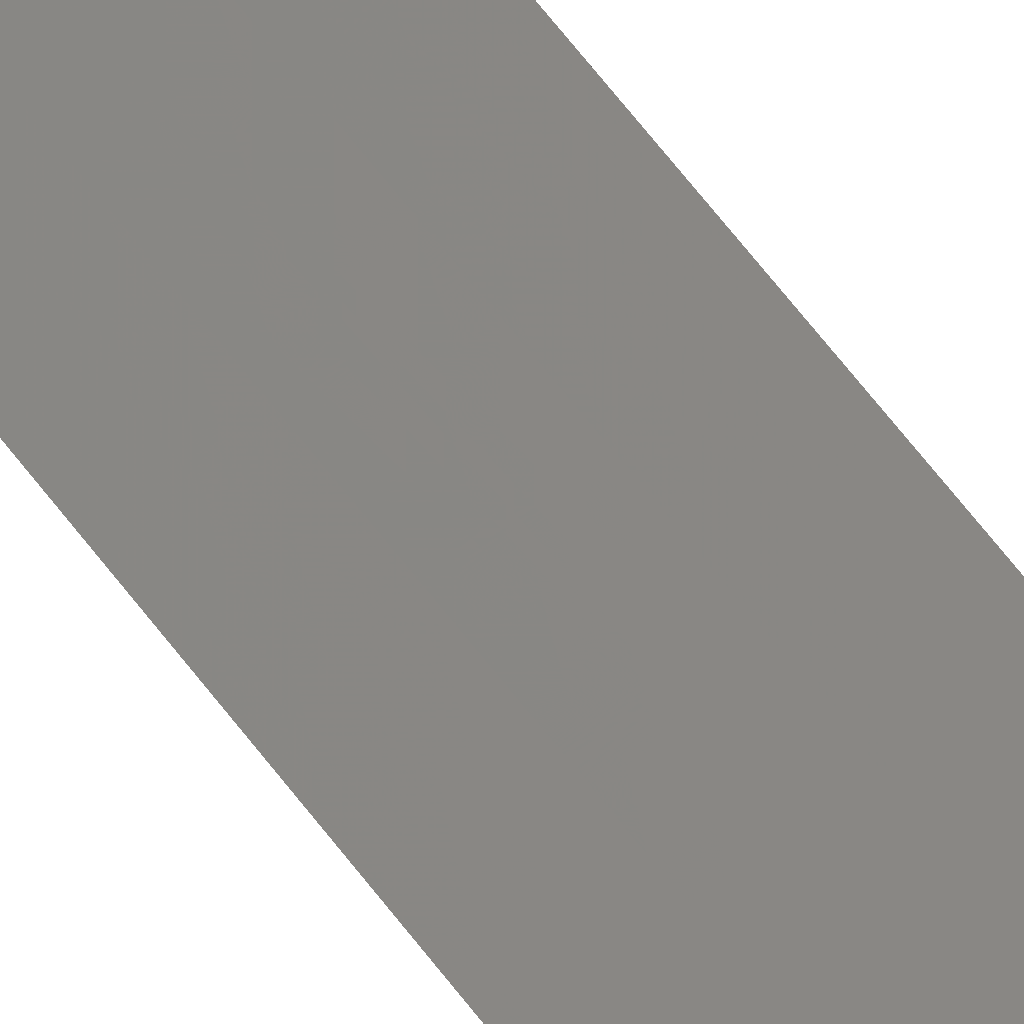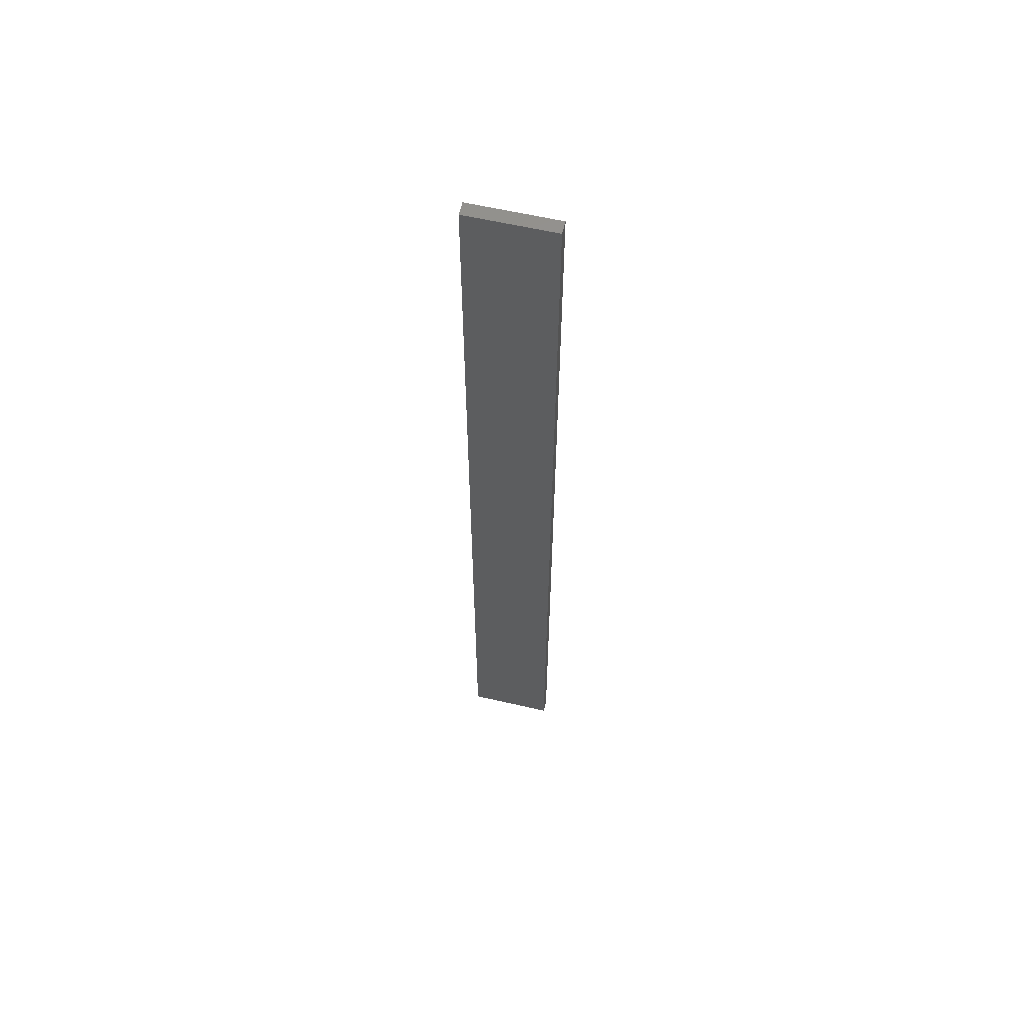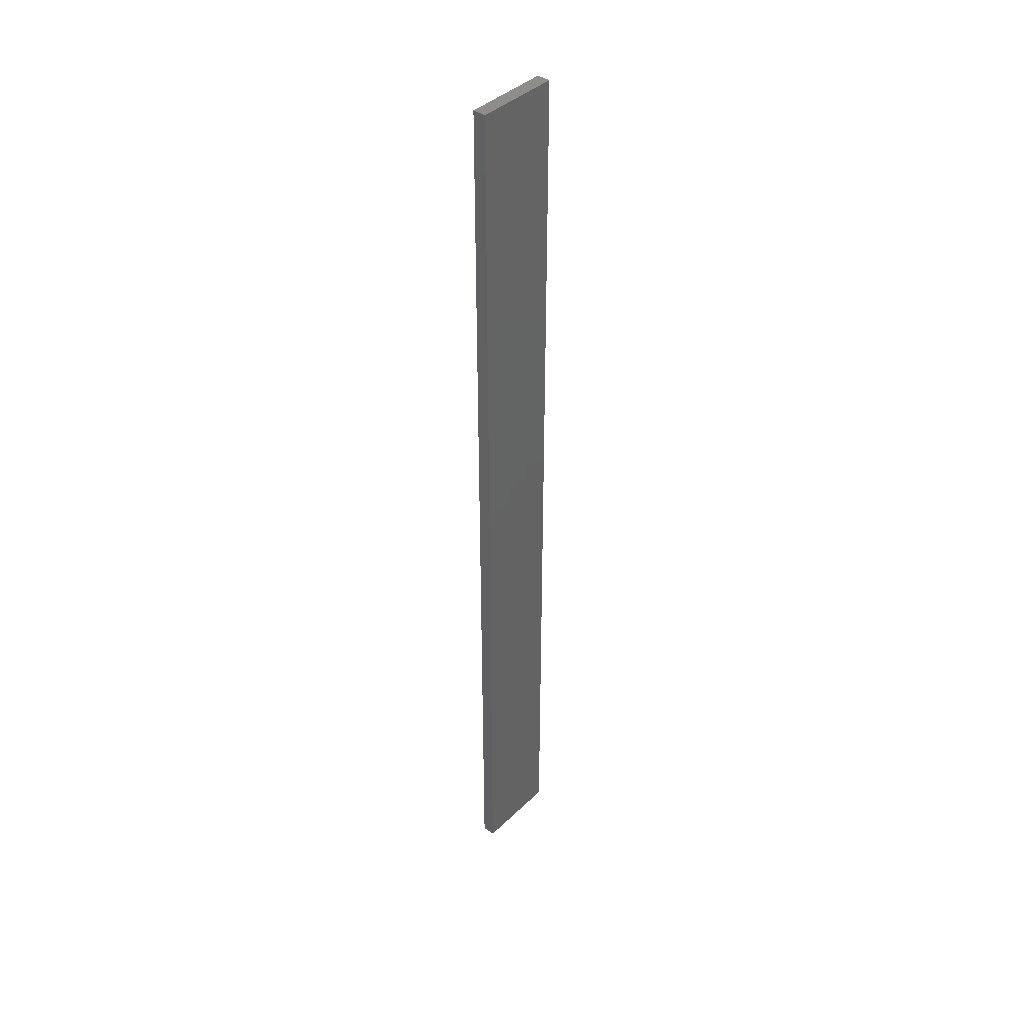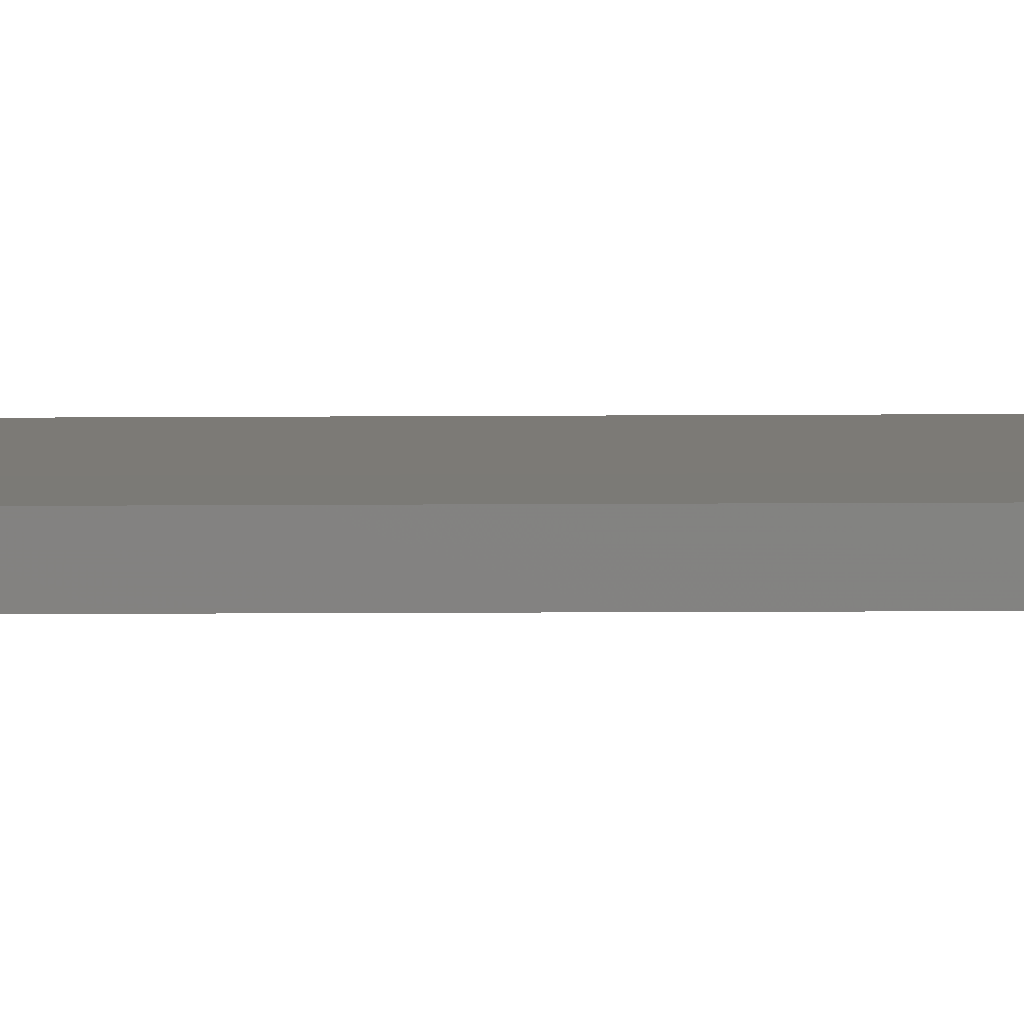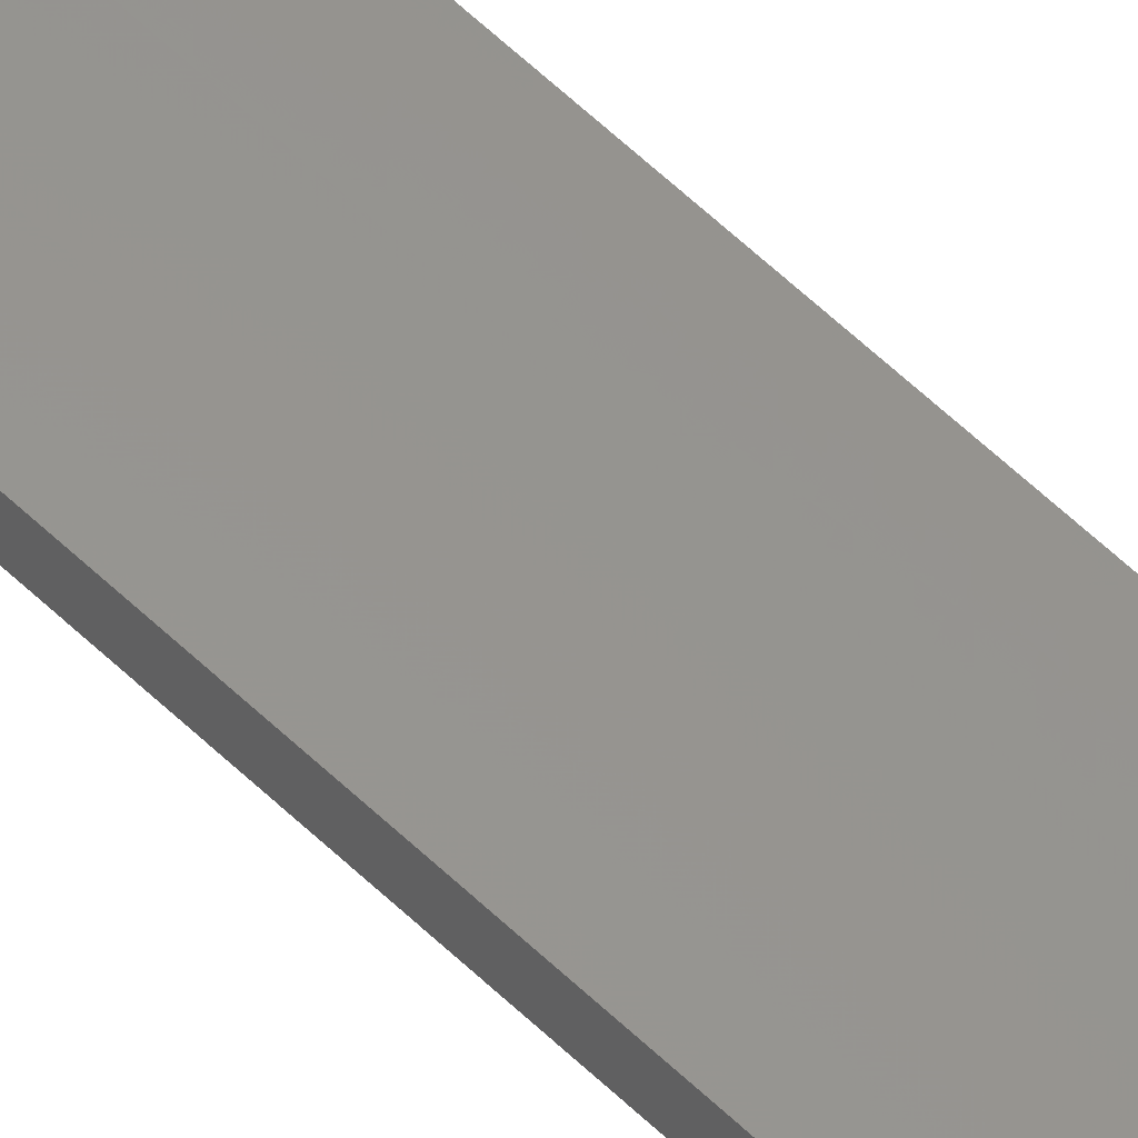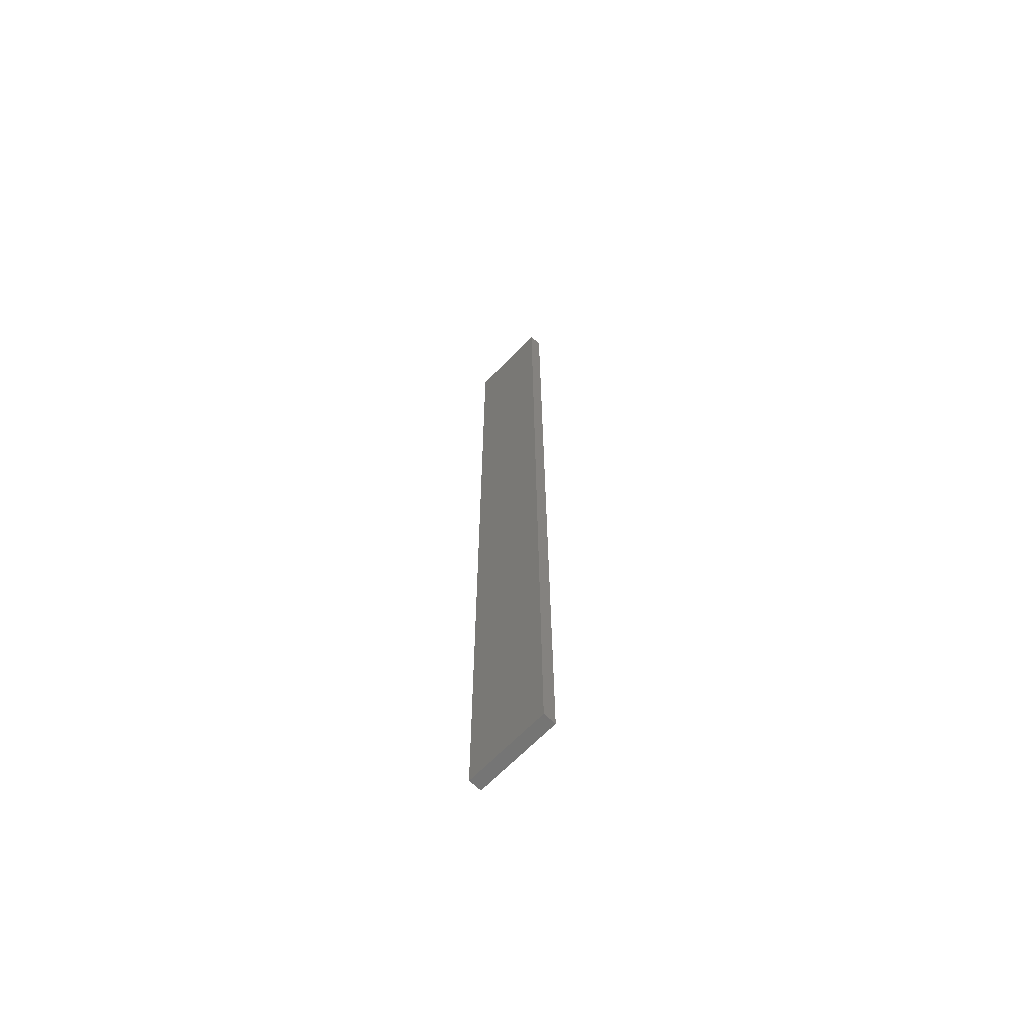
<metadata>
{"format":"stl","ext":"stl","renderer":"f3d","projection":"perspective","resolution":1024,"background":"white","views":[{"elev":69.6,"azim":-38.1,"up":"+Y"},{"elev":59.9,"azim":-154.5,"up":"+Z"},{"elev":40.3,"azim":-37.2,"up":"+Z"},{"elev":-4.6,"azim":-87.6,"up":"+Y"},{"elev":66.9,"azim":132.7,"up":"+Y"},{"elev":-66.2,"azim":-121.8,"up":"+Z"}]}
</metadata>
<code>
# stl→obj: 16 verts, 28 faces
v 19.15 -2.377 -26.82
v 19.15 -2.377 -30.42
v 19.26 -2.355 -30.42
v 19.26 -2.355 -26.82
v 19.37 -2.332 -30.42
v 19.37 -2.332 -26.82
v 19.47 -2.309 -26.82
v 19.47 -2.309 -30.42
v 19.46 -2.26 -30.42
v 19.46 -2.26 -26.82
v 19.14 -2.328 -30.42
v 19.14 -2.328 -26.82
v 19.25 -2.306 -30.42
v 19.25 -2.306 -26.82
v 19.36 -2.283 -26.82
v 19.36 -2.283 -30.42
f 1 2 3
f 4 3 5
f 4 1 3
f 6 4 5
f 7 5 8
f 7 6 5
f 7 8 9
f 10 7 9
f 11 12 13
f 12 14 13
f 13 15 16
f 14 15 13
f 16 10 9
f 15 10 16
f 12 11 2
f 1 12 2
f 15 6 10
f 10 6 7
f 14 4 15
f 15 4 6
f 12 1 14
f 14 1 4
f 16 9 8
f 5 16 8
f 13 16 5
f 3 13 5
f 2 11 13
f 2 13 3

</code>
